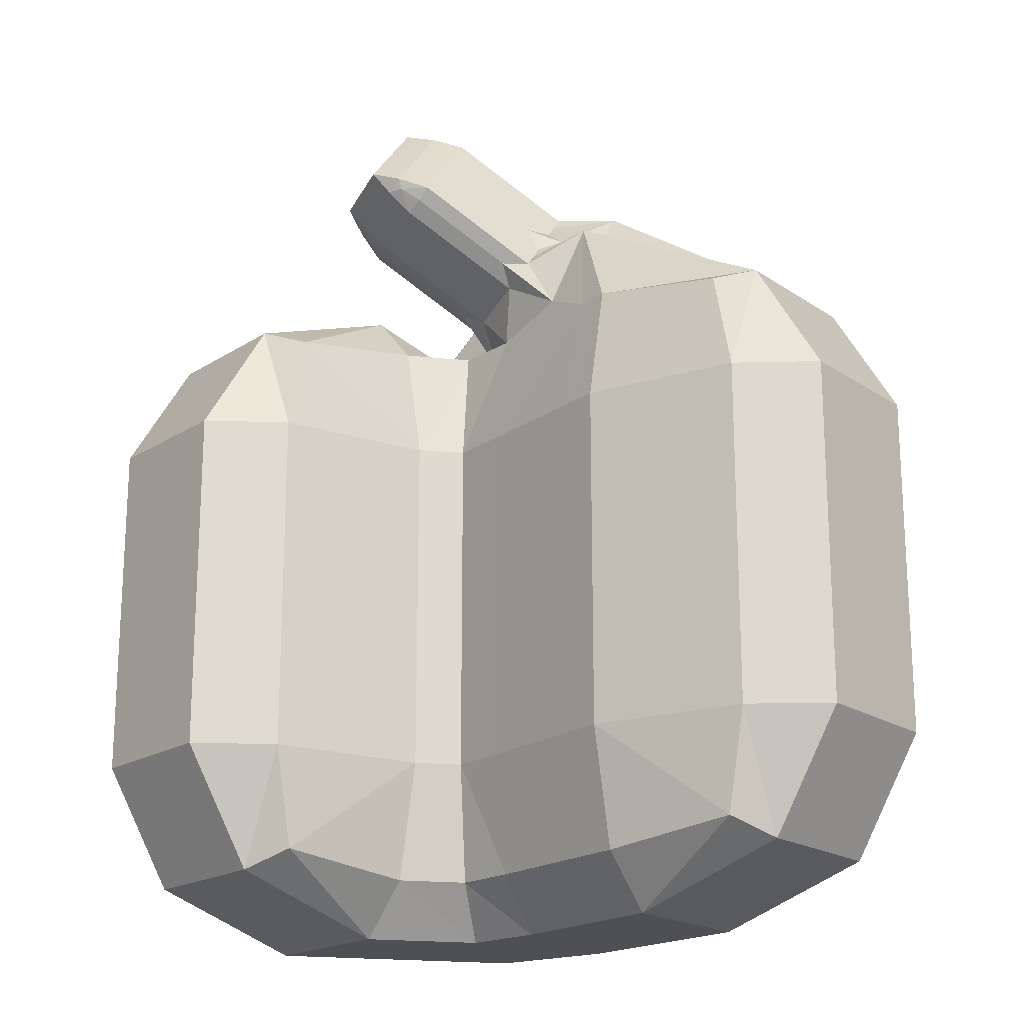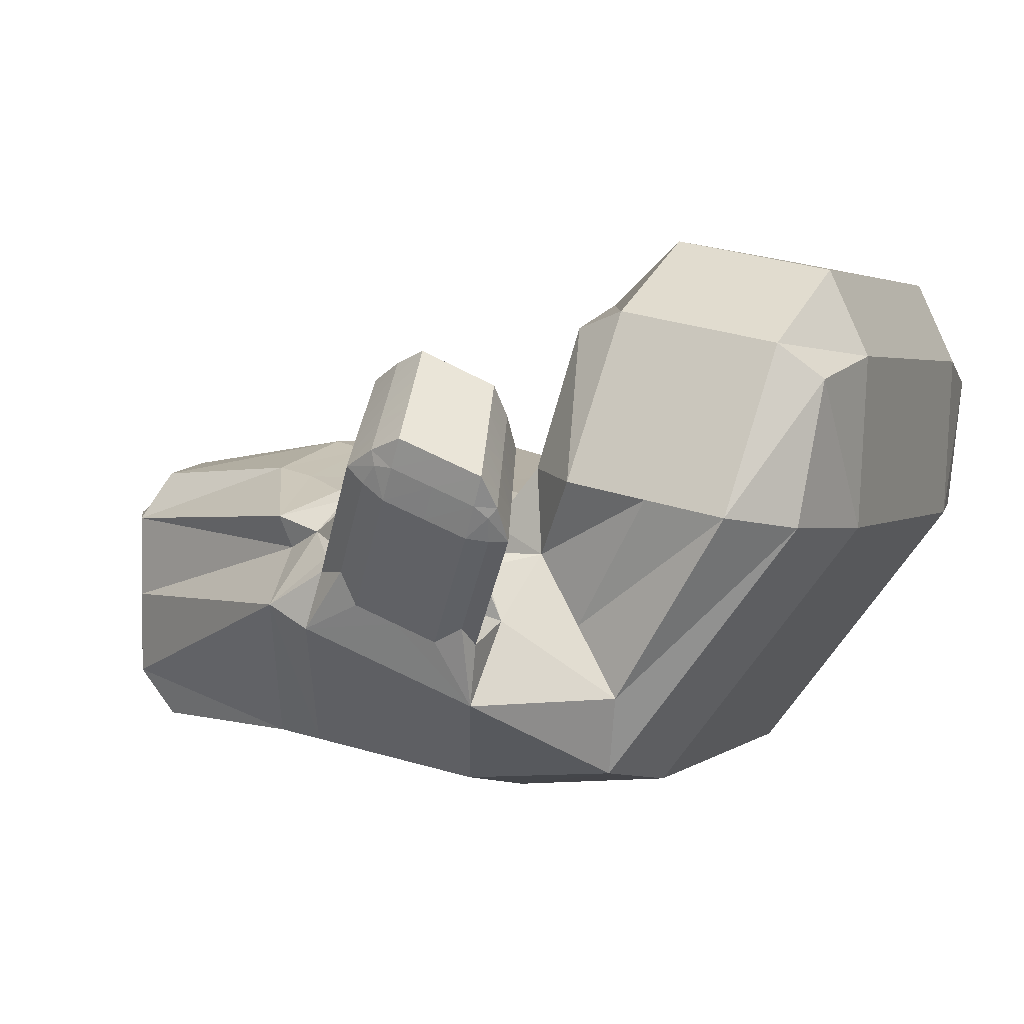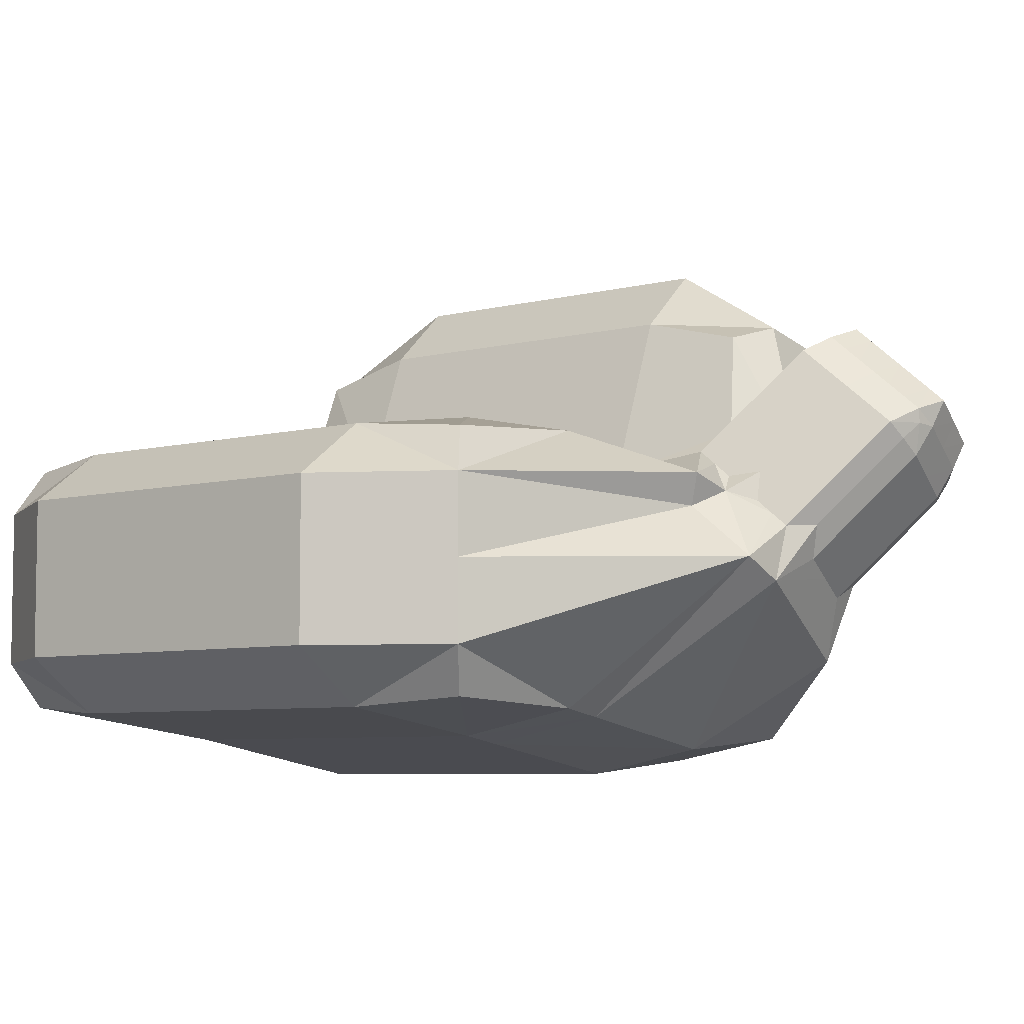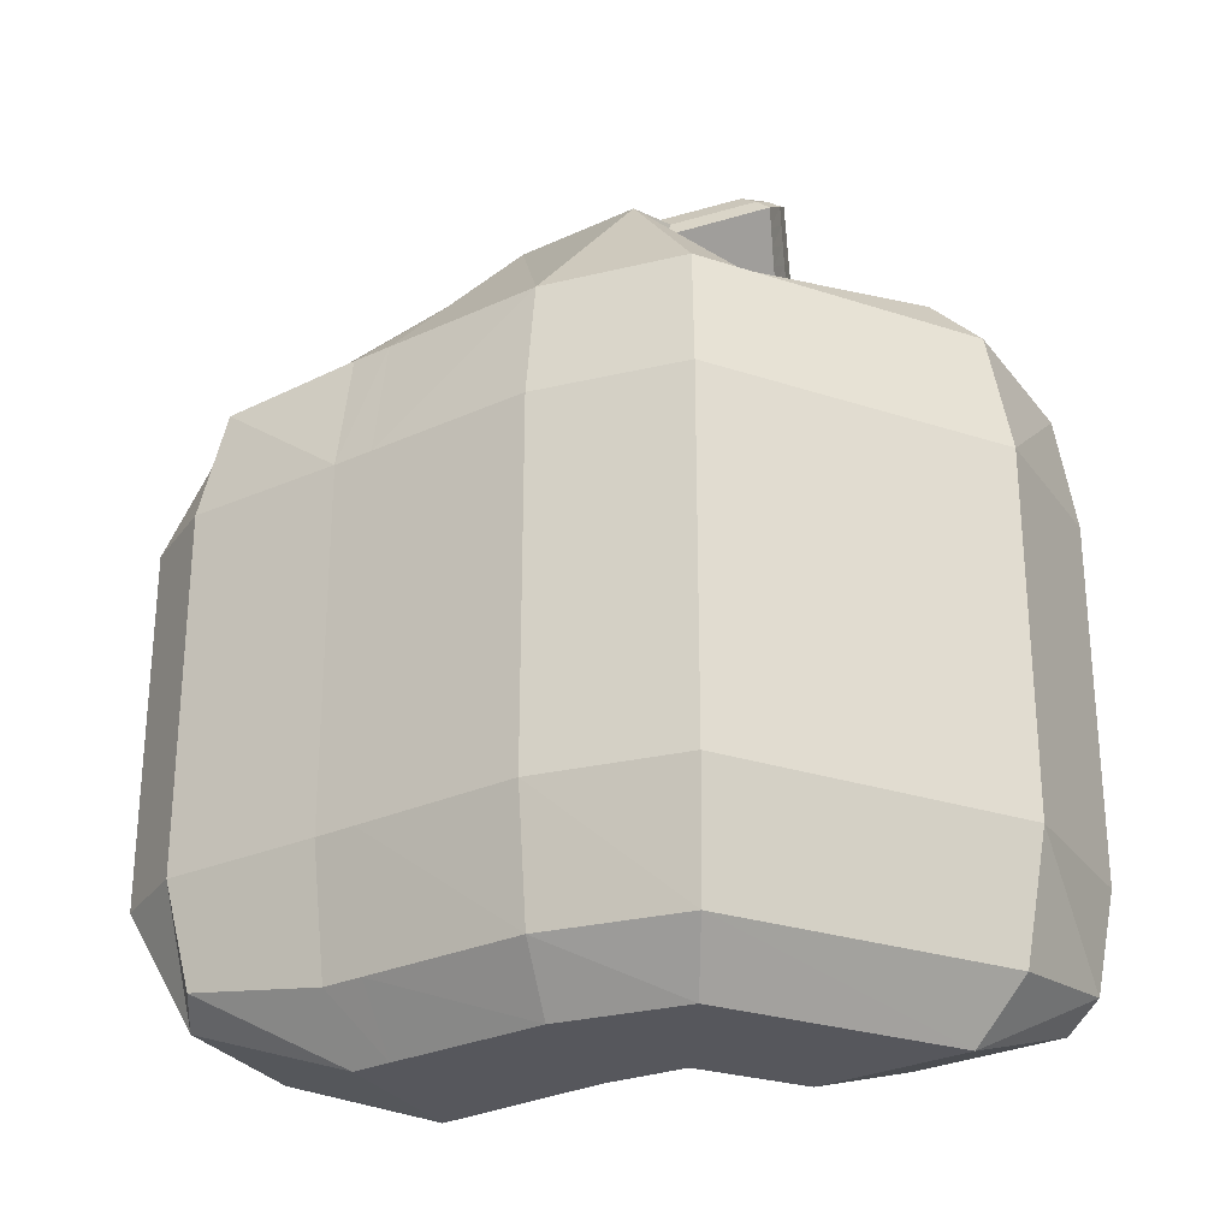
<metadata>
{"format":"obj","ext":"obj","renderer":"f3d","projection":"perspective","resolution":1024,"background":"white","views":[{"elev":-19.2,"azim":38.6,"up":"+Y"},{"elev":2.6,"azim":-157.1,"up":"+Z"},{"elev":-6.2,"azim":128.7,"up":"+Z"},{"elev":-27.5,"azim":-154.6,"up":"+Y"}]}
</metadata>
<code>
o Cube
v -0.2027 -0.2962 0.1783
v -0.2027 0.1659 0.1783
v -0.3988 -0.2962 0.1385
v -0.3988 0.1659 0.1385
v 0.1623 -0.2962 0.0616
v 0.1623 0.1659 0.0616
v 0.1623 -0.2962 -0.1385
v 0.1623 0.1659 -0.1385
v -0.3047 -0.3114 0.1779
v -0.2002 -0.06513 0.1992
v -0.3047 0.1811 0.1779
v -0.4092 -0.06513 0.1567
v -0.2335 -0.3114 -0.1644
v -0.2335 0.1811 -0.1644
v 0.1822 -0.06513 -0.1451
v 0.1822 -0.3114 -0.03847
v 0.1822 0.1811 -0.03847
v 0.1822 -0.06513 0.06817
v -0.1373 -0.3114 0.02588
v -0.1373 0.1811 0.02588
v -0.2138 0.1964 -0.04996
v -0.1854 -0.3569 -0.06928
v -0.1284 -0.06513 0.04348
v 0.242 -0.06513 -0.03847
v -0.2424 -0.06513 -0.182
v -0.3167 -0.06513 0.2366
v -0.2428 -0.3114 0.1905
v -0.2002 0.08074 0.1992
v -0.3667 0.1811 0.1654
v -0.4092 -0.211 0.1567
v -0.383 -0.3114 0.02754
v 0.05039 0.1811 -0.1451
v 0.1822 -0.211 -0.1451
v 0.1822 -0.3114 -0.1016
v 0.1822 0.1811 0.02471
v 0.1822 -0.211 0.06817
v 0.05039 -0.3114 0.06817
v -0.174 0.1811 0.07
v -0.3667 -0.3114 0.1654
v -0.2002 -0.211 0.1992
v -0.2428 0.1811 0.1905
v -0.4092 0.08074 0.1567
v 0.05039 -0.3114 -0.1451
v -0.383 0.1811 0.02754
v 0.1822 0.08074 -0.1451
v 0.1822 -0.3114 0.02471
v 0.1822 0.1811 -0.1016
v 0.1822 0.08074 0.06817
v -0.174 -0.3114 0.07
v 0.05039 0.1811 0.06817
v -0.1814 0.1911 0.00399
v -0.2463 0.2017 -0.1039
v -0.001115 0.2602 0.009071
v -0.2785 0.2266 0.04877
v -0.1569 -0.3569 -0.0129
v -0.2139 -0.3569 -0.1257
v -0.2785 -0.3569 0.04877
v 0.05039 -0.3569 -0.03847
v -0.1547 -0.06513 0.07393
v 0.05039 -0.06513 0.08789
v -0.1284 -0.211 0.04348
v -0.1284 0.08074 0.04348
v 0.242 -0.06513 0.02471
v 0.242 -0.06513 -0.1016
v 0.242 -0.211 -0.03847
v 0.242 0.08074 -0.03847
v 0.05039 -0.06513 -0.1648
v -0.4023 -0.06513 0.02361
v -0.2424 -0.211 -0.182
v -0.2424 0.08074 -0.182
v -0.3786 -0.06513 0.224
v -0.2547 -0.06513 0.2491
v -0.3167 -0.211 0.2366
v -0.3167 0.08074 0.2366
v -0.2547 0.08074 0.2491
v -0.2547 -0.211 0.2491
v -0.3786 -0.211 0.224
v -0.4023 0.08074 0.02361
v -0.4023 -0.211 0.02361
v 0.05039 -0.211 -0.1648
v 0.242 0.08074 -0.1016
v 0.242 -0.211 -0.1016
v 0.242 -0.211 0.02471
v 0.05039 0.08074 0.08789
v 0.05039 -0.211 0.08789
v -0.1547 -0.211 0.07393
v 0.05039 -0.3569 -0.1016
v -0.3404 -0.3569 0.03619
v -0.2166 -0.3569 0.06135
v -0.3404 0.2266 0.03619
v -0.00713 0.3081 -0.03166
v 0.004901 0.2694 0.03361
v -0.2166 0.2266 0.06135
v 0.05039 -0.3569 0.02471
v -0.1547 0.08074 0.07393
v 0.242 0.08074 0.02471
v 0.05039 0.08074 -0.1648
v -0.3786 0.08074 0.224
v 0.017 -0.3114 -0.151
v 0.0235 0.1811 0.06164
v 0.02025 -0.3569 -0.04468
v 0.0241 -0.06513 0.08129
v 0.017 0.1811 -0.151
v 0.0235 -0.3114 0.06164
v -0.02909 0.2723 0.02226
v 0.0164 -0.06513 -0.1707
v 0.0164 -0.211 -0.1707
v 0.0241 0.08074 0.08129
v 0.0241 -0.211 0.08129
v 0.01832 -0.3569 -0.1077
v -0.03921 0.3109 -0.04858
v -0.02135 0.2017 0.04692
v 0.02218 -0.3569 0.01831
v 0.0164 0.08074 -0.1707
v -0.1162 -0.3114 -0.1745
v -0.08378 0.1811 0.03556
v -0.1 -0.3569 -0.06945
v -0.08078 -0.06513 0.05498
v -0.08078 0.08074 0.05498
v -0.08078 -0.211 0.05498
v -0.1096 -0.3569 -0.1317
v -0.0904 -0.3569 -0.007236
v -0.1162 0.1811 -0.1745
v -0.08378 -0.3114 0.03556
v -0.1688 0.2404 -0.04408
v -0.1192 -0.06513 -0.1939
v -0.1192 -0.211 -0.1939
v -0.161 0.2808 -0.1047
v -0.1269 0.1798 -0.004913
v -0.1192 0.08074 -0.1939
v -0.2083 0.3308 0.07906
v -0.1244 0.3499 0.1189
v -0.212 0.3653 0.03973
v -0.1327 0.3845 0.07661
v -0.1896 0.2902 0.112
v -0.1176 0.3056 0.147
v -0.09804 0.3512 0.03002
v -0.1128 0.3095 -0.04233
v -0.09072 0.2187 0.04181
v -0.04362 0.253 0.04613
v -0.05132 0.3001 0.00495
v -0.1489 0.2298 -0.004577
v -0.1633 0.2736 -0.04753
v -0.1764 0.3522 0.1144
v -0.1761 0.3806 0.06171
v -0.1565 0.3001 0.1363
v -0.1202 0.3266 0.1396
v -0.1286 0.3733 0.09821
v -0.2014 0.3087 0.1004
v -0.2151 0.3528 0.05769
v -0.07808 0.3127 0.07259
v -0.08287 0.2685 0.1034
v -0.1623 0.2516 0.06474
v -0.1867 0.2878 0.021
v -0.1863 0.3298 -0.01098
v -0.1434 0.3457 0.004727
v -0.1795 0.266 0.04247
v -0.1939 0.3097 -0.000482
v -0.07423 0.2891 0.09318
v -0.1819 0.3749 0.09335
v -0.1708 0.3295 0.1354
v -0.08193 0.3362 0.052
v -0.1213 0.2549 0.08886
v -0.12 0.3771 0.06382
v -0.084 0.3166 -0.02898
v -0.06524 0.2241 0.05426
v -0.04169 0.2412 0.05642
v -0.04939 0.2883 0.01524
v -0.1453 0.2189 0.006162
v -0.1597 0.2626 -0.03679
v -0.1492 0.3584 0.1273
v -0.1475 0.3875 0.075
v -0.1309 0.3056 0.1488
v -0.1181 0.3149 0.1499
v -0.1265 0.3616 0.1086
v -0.198 0.2977 0.1111
v -0.2117 0.3418 0.06838
v -0.05609 0.2867 0.03879
v -0.1049 0.2945 0.1372
v -0.1403 0.2256 0.03094
v -0.2087 0.3138 0.05479
v -0.1643 0.3038 -0.04478
v -0.07606 0.3252 -0.003773
v -0.1417 0.3025 -0.05567
v -0.1162 0.2134 0.02935
v -0.04554 0.2648 0.03583
v -0.05324 0.3118 -0.005344
v -0.1525 0.2408 -0.01532
v -0.1669 0.2845 -0.05827
v -0.2035 0.346 0.1015
v -0.2048 0.3736 0.04842
v -0.1822 0.2947 0.1237
v -0.1223 0.3383 0.1292
v -0.1308 0.385 0.08786
v -0.2049 0.3197 0.08975
v -0.2185 0.3638 0.047
v -0.1001 0.3386 0.1064
v -0.06088 0.2425 0.0696
v -0.1843 0.2775 0.09853
v -0.1647 0.2619 -0.0128
v -0.2083 0.3558 0.02281
v -0.1654 0.3716 0.03852
v -0.1215 0.3197 -0.02907
v -0.1146 0.3527 0.01807
v -0.1723 0.3386 -0.008617
v -0.2015 0.292 0.07627
v -0.1575 0.24 0.008678
v -0.1831 0.2769 0.03174
v -0.1759 0.2551 0.05321
v -0.2159 0.3357 0.03331
v -0.1719 0.2837 -0.03428
v -0.1975 0.3206 -0.01122
v -0.1903 0.2988 0.01026
v -0.09622 0.3151 0.127
v -0.05224 0.2632 0.05938
v -0.0723 0.2774 0.1035
v -0.07616 0.3009 0.08288
v -0.1791 0.3635 0.1039
v -0.1847 0.3862 0.08284
v -0.1539 0.3815 0.1065
v -0.2099 0.3683 0.08023
v -0.1681 0.3181 0.1459
v -0.1736 0.3408 0.1249
v -0.1445 0.3353 0.1481
v -0.1971 0.3237 0.1227
v -0.1039 0.3622 0.0858
v -0.05994 0.3102 0.0182
v -0.08 0.3244 0.0623
v -0.08385 0.348 0.04171
v -0.1433 0.2808 0.1227
v -0.09934 0.2289 0.05506
v -0.1468 0.2495 0.07641
v -0.09585 0.2602 0.1013
v -0.07387 0.2343 0.06752
v -0.1248 0.2235 0.04261
v -0.1688 0.2755 0.1102
v -0.06187 0.322 0.007911
v -0.05802 0.2985 0.0285
v -0.102 0.3504 0.09609
v -0.2003 0.3348 0.1121
v -0.1469 0.3468 0.1377
v -0.1422 0.3237 0.1585
v -0.2131 0.3794 0.06961
v -0.1562 0.3931 0.09607
v -0.1516 0.37 0.1169
v -0.05417 0.2749 0.04909
v -0.05032 0.2514 0.06968
v -0.09429 0.3033 0.1373
v -0.1683 0.2728 -0.02354
v -0.1755 0.2947 -0.04502
v -0.2195 0.3466 0.02258
v -0.1539 0.2291 0.01942
v -0.1611 0.251 -0.002061
v -0.2051 0.3029 0.06553
v -0.1503 0.3126 -0.04241
v -0.09262 0.3267 -0.01573
v -0.1366 0.3787 0.05187
v -0.1943 0.3646 0.02518
v -0.1979 0.281 0.08701
v -0.2123 0.3247 0.04405
v -0.09814 0.3269 0.1167
v -0.2067 0.3571 0.09086
v -0.194 0.3126 0.1334
v -0.1058 0.3739 0.07551
v -0.1178 0.2862 0.1351
f 29 42 98
f 97 8 45
f 35 48 96
f 95 2 28
f 94 5 37
f 93 2 38
f 129 20 116
f 143 189 125
f 29 54 90
f 55 49 89
f 56 57 88
f 34 58 87
f 59 40 86
f 118 61 120
f 116 62 119
f 63 36 83
f 64 65 82
f 47 66 81
f 67 33 80
f 68 69 79
f 44 70 78
f 71 30 77
f 72 73 76
f 41 74 75
f 75 26 72
f 28 72 10
f 28 41 75
f 27 73 9
f 40 27 1
f 10 76 40
f 39 30 3
f 73 39 9
f 26 77 73
f 78 25 68
f 42 68 12
f 4 78 42
f 31 69 13
f 3 79 31
f 12 79 30
f 80 7 43
f 99 80 43
f 106 80 107
f 81 24 64
f 45 64 15
f 45 47 81
f 82 16 34
f 33 34 7
f 15 82 33
f 46 36 5
f 65 46 16
f 24 83 65
f 119 23 118
f 48 60 18
f 6 84 48
f 124 61 19
f 5 85 37
f 18 85 36
f 86 1 49
f 19 86 49
f 23 86 61
f 87 101 110
f 43 110 99
f 7 87 43
f 88 9 39
f 3 88 39
f 13 88 31
f 89 1 27
f 9 89 27
f 22 89 57
f 90 21 52
f 44 52 14
f 4 90 44
f 91 17 47
f 32 47 8
f 14 128 123
f 35 50 6
f 53 35 17
f 125 51 142
f 51 38 20
f 54 51 21
f 11 93 54
f 94 104 113
f 58 113 101
f 16 94 58
f 95 10 59
f 62 59 23
f 20 95 62
f 96 18 63
f 66 63 24
f 17 96 66
f 97 15 67
f 114 67 106
f 103 97 114
f 98 12 71
f 74 71 26
f 11 98 74
f 123 114 130
f 130 106 126
f 101 122 117
f 113 124 122
f 92 105 140
f 103 91 32
f 99 121 115
f 110 117 121
f 37 109 104
f 84 102 60
f 127 106 107
f 115 107 99
f 50 108 84
f 60 109 85
f 141 168 105
f 92 100 50
f 13 127 115
f 25 127 69
f 121 22 56
f 115 56 13
f 122 19 55
f 117 55 22
f 70 126 25
f 14 130 70
f 265 136 173
f 138 165 111
f 104 120 124
f 108 118 102
f 100 119 108
f 102 120 109
f 264 134 194
f 116 100 112
f 176 192 263
f 262 131 190
f 197 193 261
f 181 177 260
f 259 135 176
f 258 133 191
f 257 145 172
f 203 204 256
f 182 205 255
f 206 195 254
f 253 157 208
f 180 209 252
f 210 196 251
f 211 212 250
f 249 154 213
f 214 174 248
f 215 216 247
f 246 151 217
f 245 144 171
f 244 160 220
f 243 150 221
f 242 146 173
f 241 161 224
f 240 149 225
f 226 175 239
f 238 162 228
f 183 229 237
f 236 146 192
f 231 232 235
f 198 233 234
f 231 233 163
f 166 231 139
f 166 198 234
f 235 153 180
f 185 180 129
f 139 235 185
f 236 135 199
f 232 199 153
f 232 230 236
f 237 162 227
f 141 237 227
f 187 183 237
f 238 151 178
f 168 178 105
f 141 238 168
f 239 132 197
f 151 239 197
f 228 226 239
f 223 225 161
f 144 240 223
f 190 195 240
f 193 224 147
f 132 241 193
f 171 223 241
f 174 173 136
f 147 242 174
f 224 222 242
f 219 221 160
f 145 243 219
f 191 196 243
f 194 220 148
f 172 194 134
f 172 219 244
f 175 171 132
f 148 245 175
f 220 218 245
f 246 159 215
f 186 215 140
f 186 178 246
f 198 216 152
f 167 198 112
f 167 215 247
f 248 136 179
f 216 179 152
f 159 248 216
f 249 158 211
f 170 211 143
f 170 200 249
f 182 212 155
f 189 182 128
f 143 250 189
f 251 133 201
f 212 201 155
f 158 251 212
f 207 209 157
f 142 252 207
f 169 180 252
f 253 154 200
f 188 200 125
f 188 207 253
f 254 131 181
f 154 254 181
f 157 254 208
f 255 156 203
f 138 255 203
f 184 182 255
f 183 204 137
f 165 183 111
f 138 256 165
f 257 134 164
f 137 257 164
f 156 257 204
f 202 191 145
f 205 202 156
f 205 201 258
f 259 149 206
f 157 259 206
f 153 259 209
f 260 150 210
f 158 260 210
f 154 260 213
f 261 147 214
f 159 261 214
f 217 197 261
f 218 190 144
f 160 262 218
f 221 177 262
f 222 192 146
f 161 263 222
f 225 176 263
f 264 148 226
f 162 264 226
f 137 264 229
f 230 173 146
f 163 265 230
f 233 179 265
f 29 4 42
f 97 32 8
f 35 6 48
f 95 38 2
f 94 46 5
f 93 41 2
f 129 51 20
f 189 128 125
f 128 52 125
f 52 21 125
f 125 170 143
f 29 11 54
f 55 19 49
f 56 22 57
f 34 16 58
f 59 10 40
f 118 23 61
f 116 20 62
f 63 18 36
f 64 24 65
f 47 17 66
f 67 15 33
f 68 25 69
f 44 14 70
f 71 12 30
f 72 26 73
f 41 11 74
f 75 74 26
f 28 75 72
f 28 2 41
f 27 76 73
f 40 76 27
f 10 72 76
f 39 77 30
f 73 77 39
f 26 71 77
f 78 70 25
f 42 78 68
f 4 44 78
f 31 79 69
f 3 30 79
f 12 68 79
f 80 33 7
f 99 107 80
f 106 67 80
f 81 66 24
f 45 81 64
f 45 8 47
f 82 65 16
f 33 82 34
f 15 64 82
f 46 83 36
f 65 83 46
f 24 63 83
f 119 62 23
f 48 84 60
f 6 50 84
f 124 120 61
f 5 36 85
f 18 60 85
f 86 40 1
f 19 61 86
f 23 59 86
f 87 58 101
f 43 87 110
f 7 34 87
f 88 57 9
f 3 31 88
f 13 56 88
f 89 49 1
f 9 57 89
f 22 55 89
f 90 54 21
f 44 90 52
f 4 29 90
f 91 53 17
f 32 91 47
f 14 52 128
f 35 92 50
f 53 92 35
f 188 125 142
f 125 21 51
f 51 129 169
f 142 51 169
f 51 93 38
f 54 93 51
f 11 41 93
f 94 37 104
f 58 94 113
f 16 46 94
f 95 28 10
f 62 95 59
f 20 38 95
f 96 48 18
f 66 96 63
f 17 35 96
f 97 45 15
f 114 97 67
f 103 32 97
f 98 42 12
f 74 98 71
f 11 29 98
f 123 103 114
f 130 114 106
f 101 113 122
f 113 104 124
f 92 53 105
f 105 186 140
f 140 167 92
f 167 112 92
f 103 111 91
f 99 110 121
f 110 101 117
f 37 85 109
f 84 108 102
f 127 126 106
f 115 127 107
f 50 100 108
f 60 102 109
f 53 91 105
f 91 111 187
f 105 91 141
f 187 141 91
f 92 112 100
f 13 69 127
f 25 126 127
f 121 117 22
f 115 121 56
f 122 124 19
f 117 122 55
f 70 130 126
f 14 123 130
f 265 179 136
f 111 103 123
f 123 128 111
f 128 184 138
f 111 128 138
f 104 109 120
f 108 119 118
f 100 116 119
f 102 118 120
f 264 164 134
f 112 166 116
f 166 139 116
f 139 185 116
f 185 129 116
f 176 135 192
f 262 177 131
f 197 132 193
f 181 131 177
f 259 199 135
f 258 201 133
f 257 202 145
f 203 156 204
f 182 155 205
f 206 149 195
f 253 207 157
f 180 153 209
f 210 150 196
f 211 158 212
f 249 200 154
f 214 147 174
f 215 159 216
f 246 178 151
f 245 218 144
f 244 219 160
f 243 196 150
f 242 222 146
f 241 223 161
f 240 195 149
f 226 148 175
f 238 227 162
f 183 137 229
f 236 230 146
f 231 163 232
f 198 152 233
f 231 234 233
f 166 234 231
f 166 112 198
f 235 232 153
f 185 235 180
f 139 231 235
f 236 192 135
f 232 236 199
f 232 163 230
f 237 229 162
f 141 187 237
f 187 111 183
f 238 228 151
f 168 238 178
f 141 227 238
f 239 175 132
f 151 228 239
f 228 162 226
f 223 240 225
f 144 190 240
f 190 131 195
f 193 241 224
f 132 171 241
f 171 144 223
f 174 242 173
f 147 224 242
f 224 161 222
f 219 243 221
f 145 191 243
f 191 133 196
f 194 244 220
f 172 244 194
f 172 145 219
f 175 245 171
f 148 220 245
f 220 160 218
f 246 217 159
f 186 246 215
f 186 105 178
f 198 247 216
f 167 247 198
f 167 140 215
f 248 174 136
f 216 248 179
f 159 214 248
f 249 213 158
f 170 249 211
f 170 125 200
f 182 250 212
f 189 250 182
f 143 211 250
f 251 196 133
f 212 251 201
f 158 210 251
f 207 252 209
f 142 169 252
f 169 129 180
f 253 208 154
f 188 253 200
f 188 142 207
f 254 195 131
f 154 208 254
f 157 206 254
f 255 205 156
f 138 184 255
f 184 128 182
f 183 256 204
f 165 256 183
f 138 203 256
f 257 172 134
f 137 204 257
f 156 202 257
f 202 258 191
f 205 258 202
f 205 155 201
f 259 176 149
f 157 209 259
f 153 199 259
f 260 177 150
f 158 213 260
f 154 181 260
f 261 193 147
f 159 217 261
f 217 151 197
f 218 262 190
f 160 221 262
f 221 150 177
f 222 263 192
f 161 225 263
f 225 149 176
f 264 194 148
f 162 229 264
f 137 164 264
f 230 265 173
f 163 233 265
f 233 152 179

</code>
